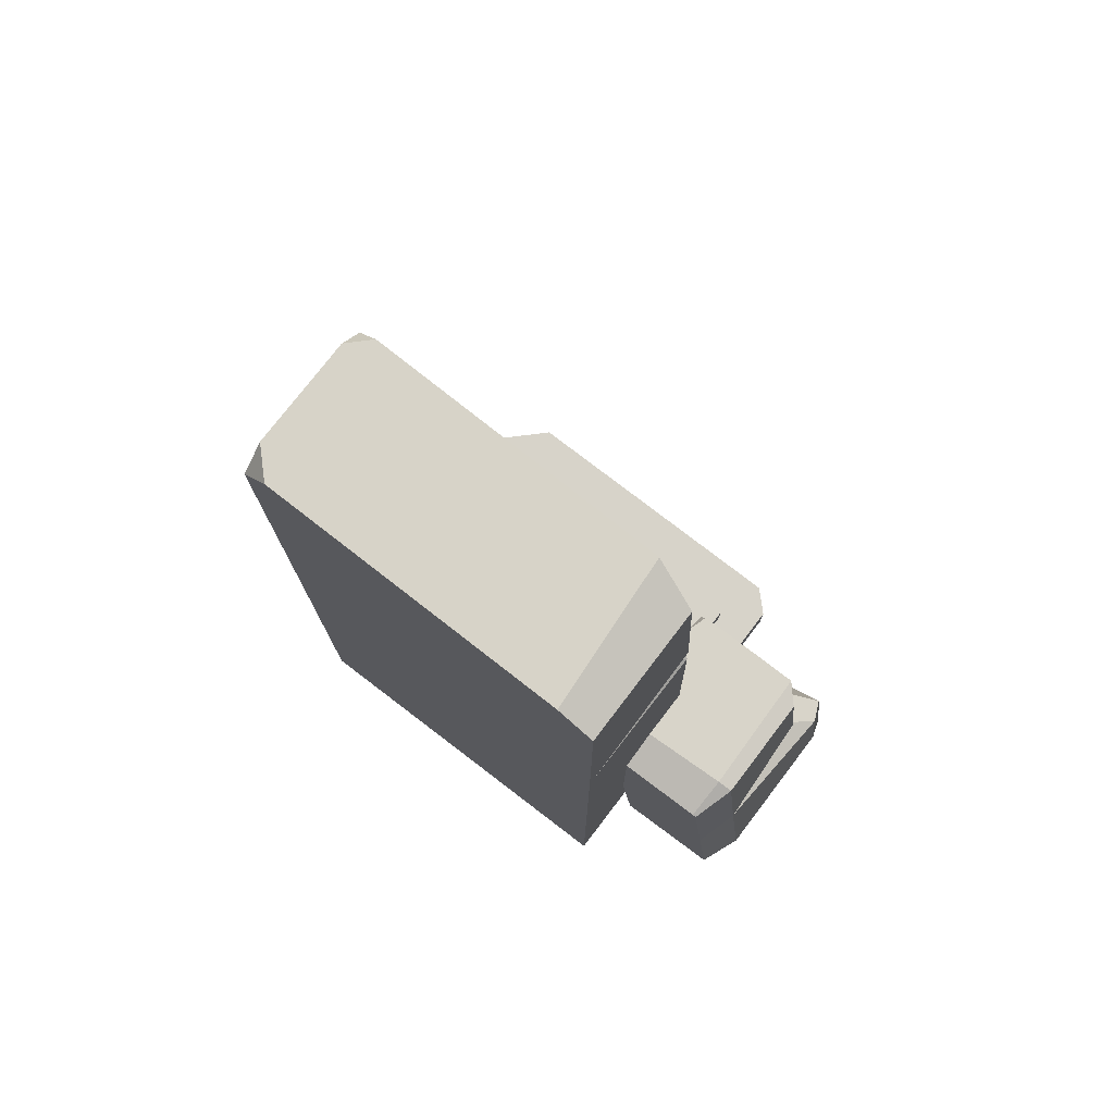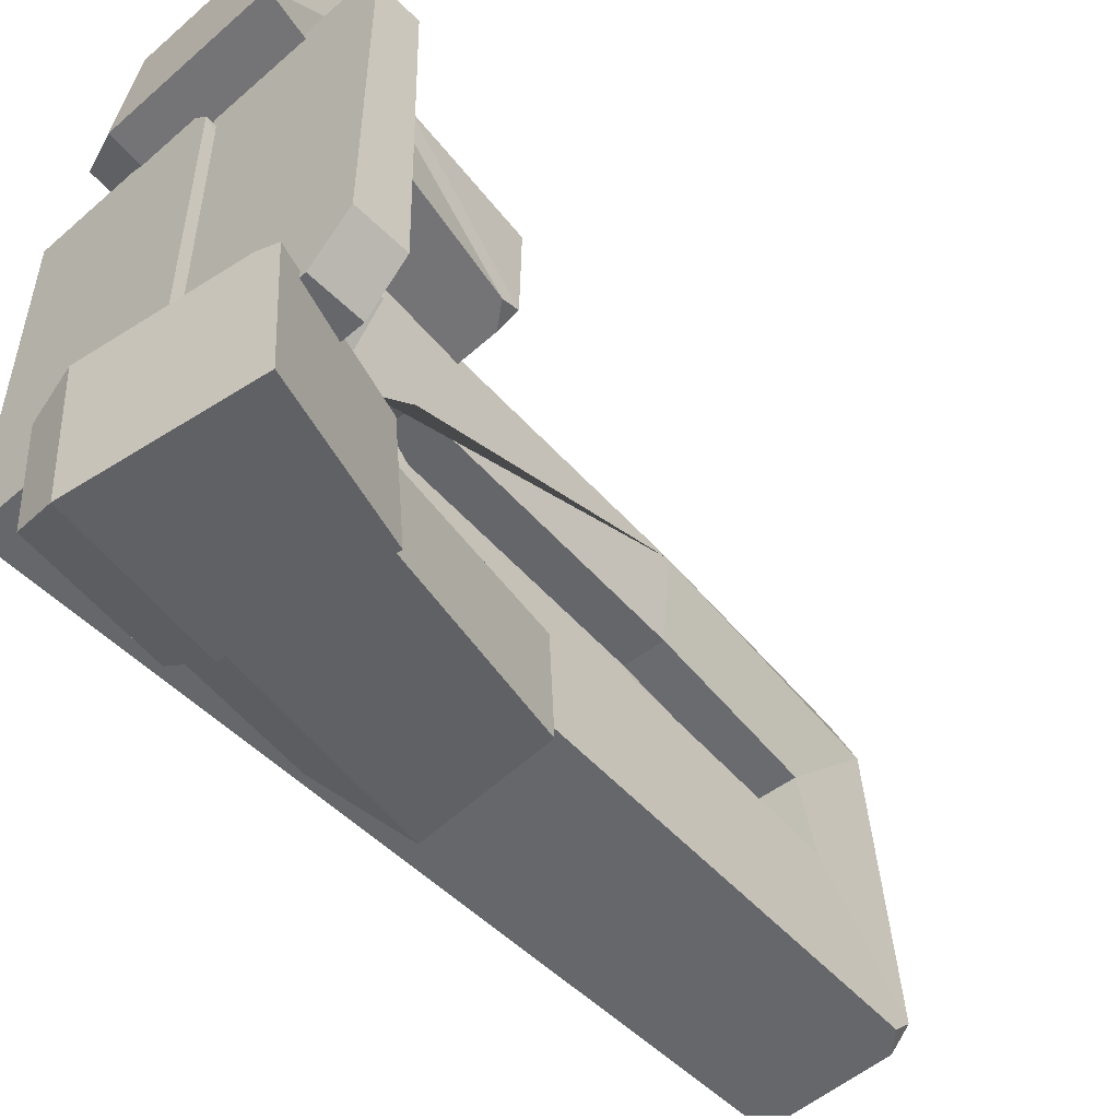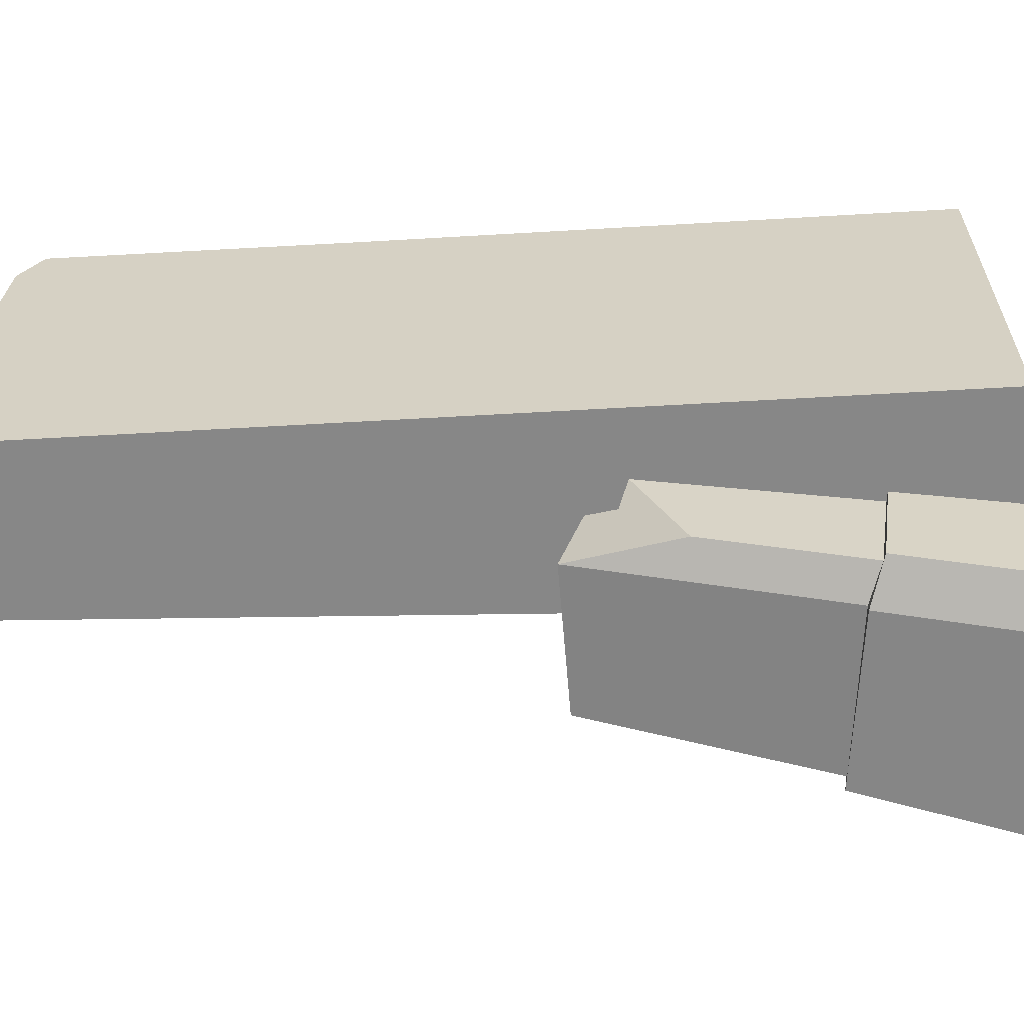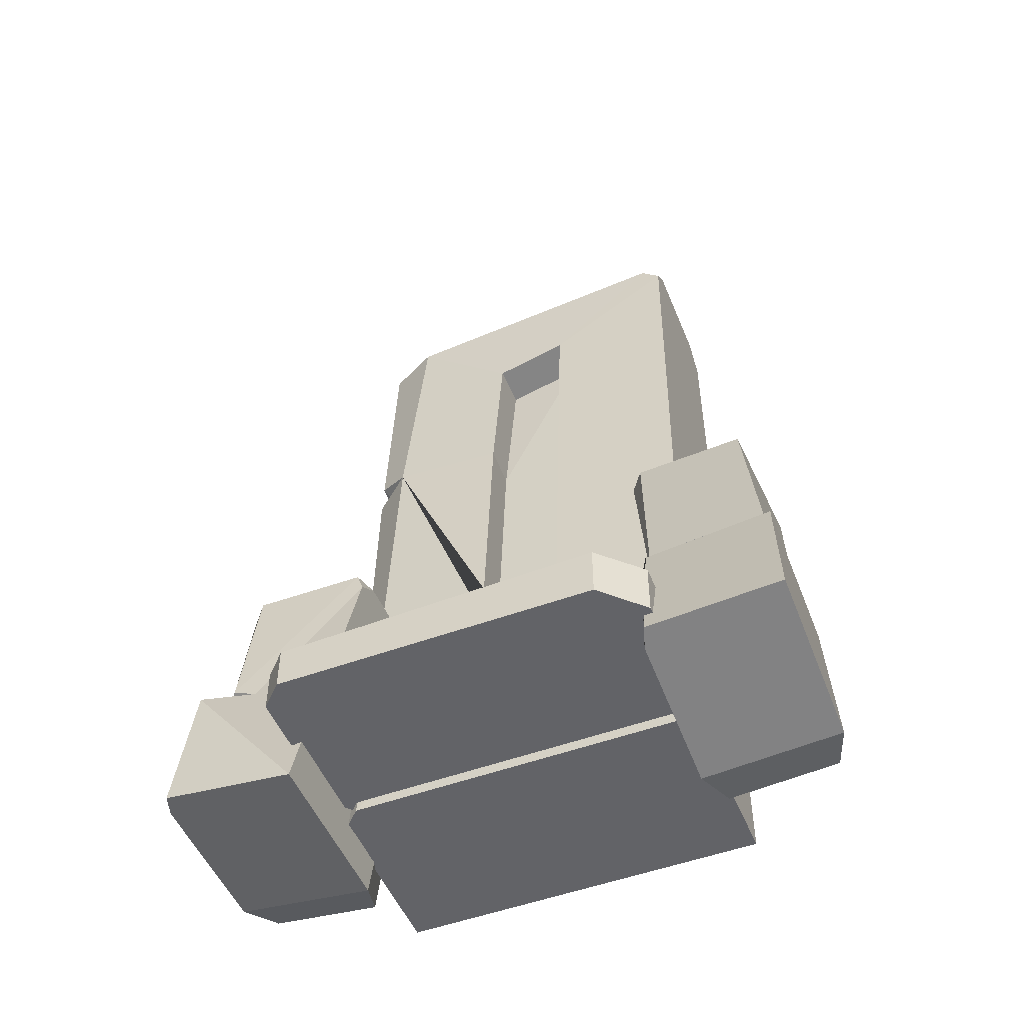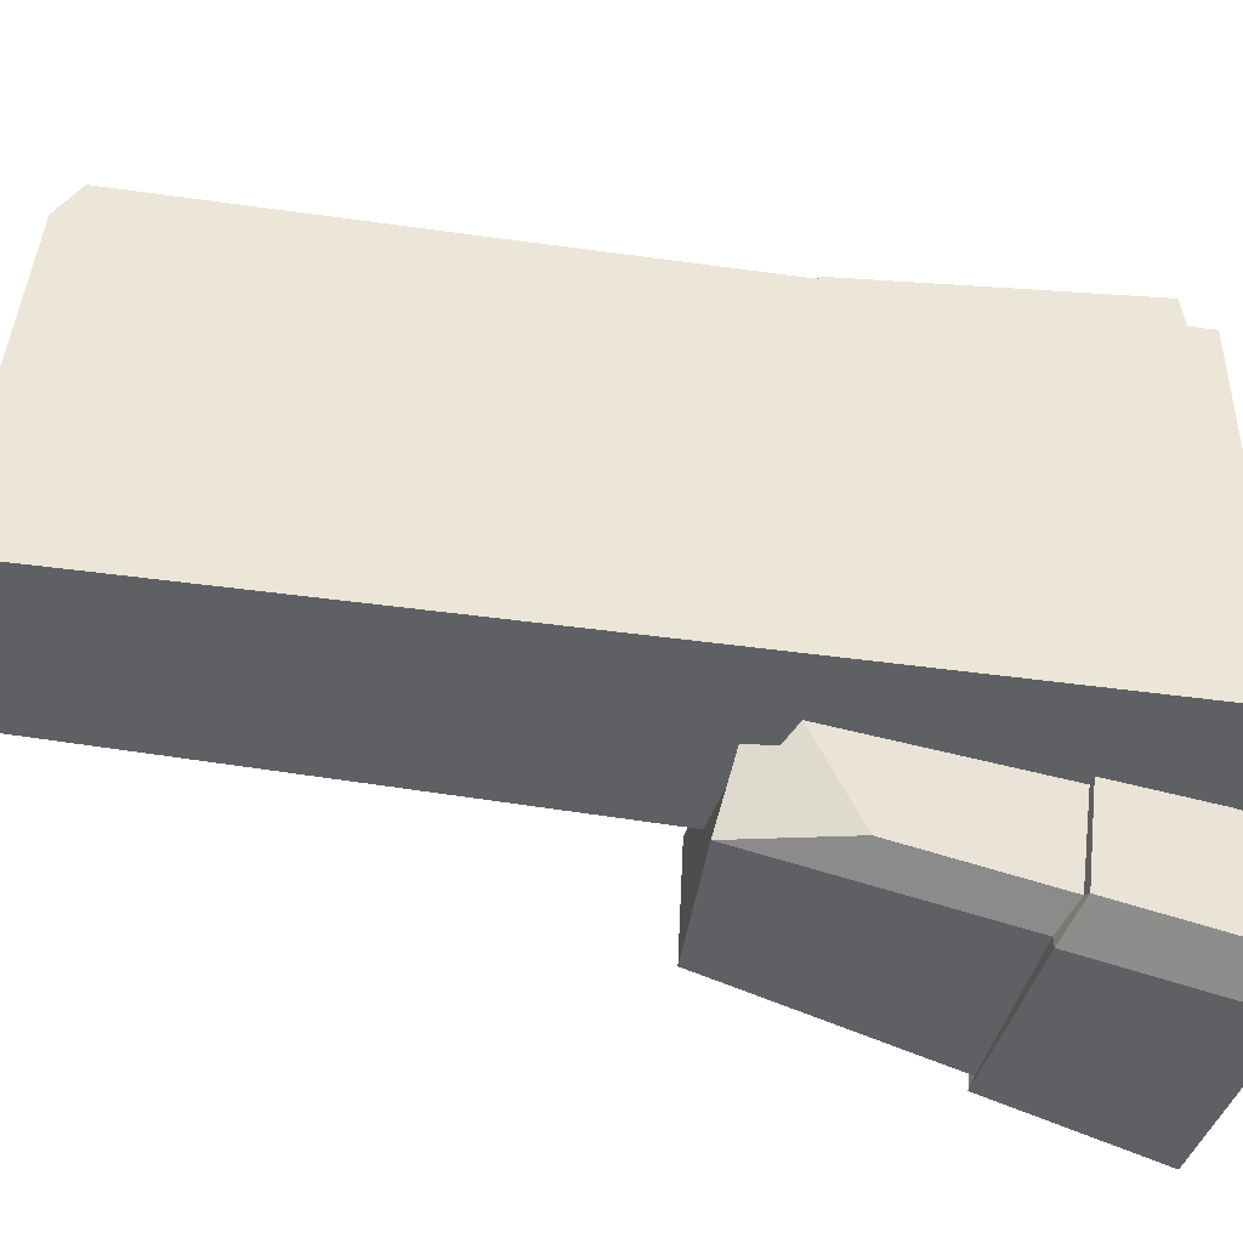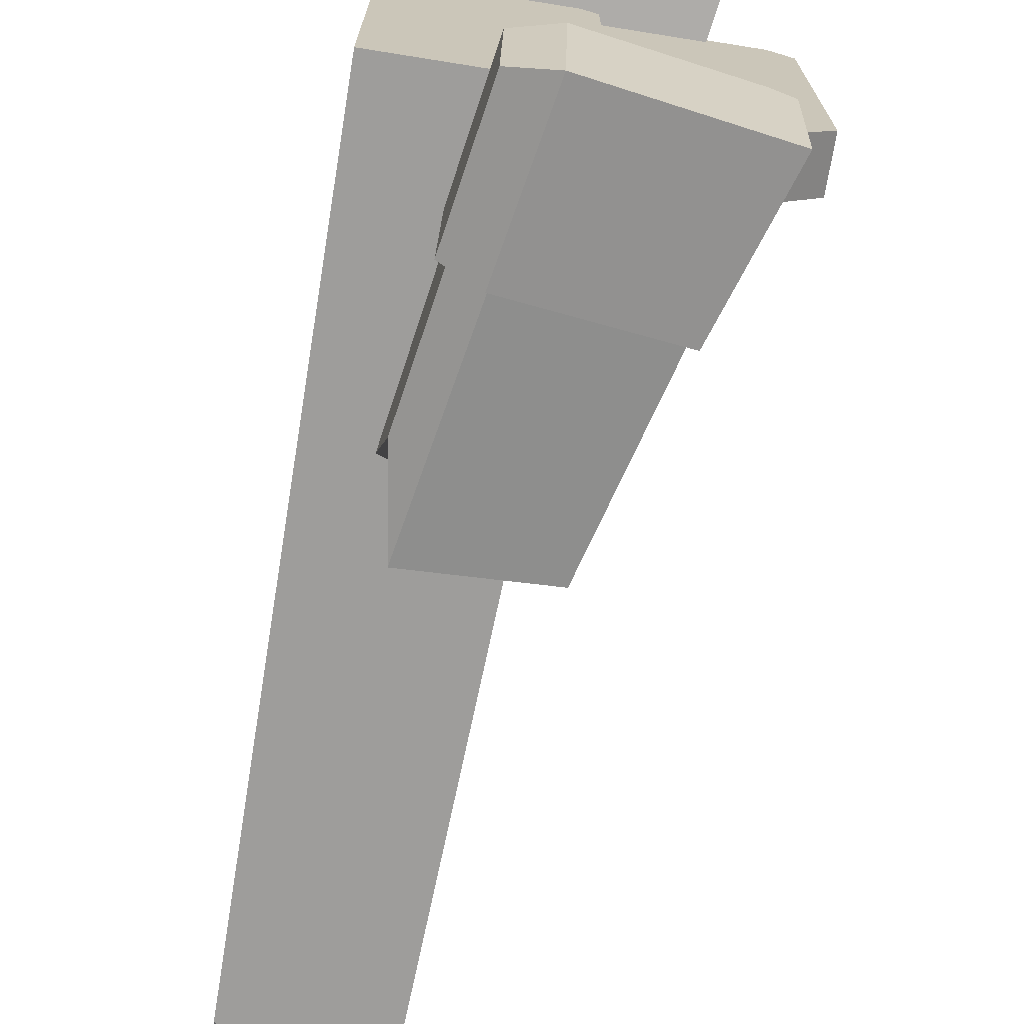
<metadata>
{"format":"obj","ext":"obj","renderer":"f3d","projection":"perspective","resolution":1024,"background":"white","views":[{"elev":76.1,"azim":-52.6,"up":"+Y"},{"elev":-52.0,"azim":43.2,"up":"+Z"},{"elev":-62.3,"azim":-86.4,"up":"+Z"},{"elev":-51.0,"azim":111.9,"up":"+Y"},{"elev":-44.1,"azim":-99.1,"up":"+Z"},{"elev":-70.4,"azim":-9.1,"up":"+Z"}]}
</metadata>
<code>
o throne02_Cube.006
v 0.7711 0.2252 -1.745
v 0.7797 0.1687 -1.027
v 0.6644 0.1482 -0.9887
v -0.561 2.218 -1.532
v 0.413 0.9512 -0.9225
v 0.504 1.083 -1.678
v -0.5511 0.8241 -1.002
v -0.5638 0.9069 -1.594
v -0.352 0.9848 -1.675
v -0.4342 0.1175 -1.658
v -0.1902 0.07986 -1.745
v -0.4272 0.07058 -1.062
v -0.1802 0.02055 -0.9887
v -0.3129 0.8383 -0.9228
v 0.5237 0.9866 -0.9902
v -0.5133 0.9129 -1.563
v -0.5048 0.8347 -1.038
v 0.1781 2.203 -1.498
v 0.4608 1.066 -1.64
v 0.1733 2.176 -0.8986
v 0.09089 2.14 -0.8267
v -0.34 0.9822 -1.617
v 0.3938 0.9493 -0.9789
v -0.6909 1.981 -0.8949
v -0.6384 1.678 -1.502
v -0.5024 2.06 -0.873
v -0.3043 0.8444 -0.9815
v 0.0322 1.259 -0.06928
v -1.001 0.2409 -1.044
v -1.02 4.618 0.9561
v -1.001 0.2409 0.9561
v -0.2799 4.641 0.9561
v -0.1628 4.169 0.1125
v -0.3911 4.26 -0.3112
v -0.05723 0.2409 0.9561
v -0.1616 4.279 -0.3084
v -0.2894 4.851 -1.044
v 0.01502 1.537 0.1566
v -1.02 4.709 -1.044
v -1.02 4.851 -0.902
v -0.8783 4.851 -1.044
v -1.02 4.731 0.7542
v 0.7727 0.3004 -1.066
v 0.9894 0.3004 -0.8491
v 0.9894 0.5822 -0.8491
v 0.7727 0.5878 -1.066
v 0.9894 0.3004 0.8664
v 0.8669 0.3004 0.9888
v 0.8669 0.5348 0.9888
v 0.9894 0.538 0.8664
v -0.01061 0.3004 -0.9243
v 0.1309 0.3004 -1.066
v 0.1309 0.5878 -1.066
v -0.01061 0.5841 -0.9243
v 0.08818 0.3004 0.9888
v -0.01061 0.3004 0.89
v -0.01061 0.5374 0.89
v 0.08818 0.5348 0.9888
v 0.4876 0.4773 -0.8535
v 0.7013 0.501 -0.6756
v 0.7013 0.7265 -0.6756
v 0.4876 0.7548 -0.8535
v 0.7652 0.501 0.68
v 0.6691 0.501 0.7761
v 0.6691 0.6886 0.7761
v 0.7652 0.6911 0.68
v -0.1033 0.4773 -0.7345
v -0.01581 0.4773 -0.8535
v -0.01581 0.7548 -0.8535
v -0.1033 0.7513 -0.7345
v -0.005631 0.501 0.7662
v -0.08313 0.501 0.6887
v -0.08313 0.6906 0.6887
v -0.005631 0.6886 0.7662
v 0.6086 0.04789 0.9587
v 0.2345 1.791 1.525
v 0.3469 1.805 1.424
v 0.6086 0.1285 1.674
v 0.4916 0.1328 1.712
v 0.3577 1.68 0.7678
v 0.2236 1.785 0.7631
v 0.3516 1.789 0.8048
v -0.4106 1.791 0.7548
v 0.2988 1.028 1.572
v 0.3004 0.9619 1.533
v 0.4273 0.8961 1.665
v 0.5432 0.8962 1.611
v 0.4152 0.9627 1.346
v 0.4123 1.029 1.486
v -0.5992 0.1366 1.029
v -0.3636 0.04789 0.9587
v -0.6191 1.726 1.452
v -0.3806 1.784 1.526
v -0.5993 0.2035 1.623
v -0.3626 0.1328 1.712
v -0.6192 1.707 0.8526
v -0.6193 1.712 0.8564
v -0.6203 1.735 1.431
v -0.386 1.813 1.44
v -0.6092 0.9522 1.539
v -0.3664 0.9606 1.61
v -1.011 3.176 0.9561
v -0.07089 3.169 0.1351
v -0.3014 3.187 0.8738
v -0.1766 3.293 0.9561
v -0.1646 3.082 0.9561
v 0.04416 0.2409 0.8548
v -0.07121 3.222 0.7729
v 0.04416 0.2409 -1.044
v -0.1785 4.851 -0.9331
v -0.1732 4.74 -1.044
v -0.1825 4.71 0.6938
v 0.01744 1.525 -0.2997
v -0.3007 3.154 0.1394
v -0.2148 1.523 0.16
v -0.2124 1.511 -0.2964
v -0.1977 1.245 -0.07015
v -0.3921 4.148 0.1063
f 11 9 6 1
f 13 14 7 12
f 11 1 2 3 13
f 5 15 23
f 8 7 17 16
f 9 8 16 22
f 7 14 27 17
f 3 5 14 13
f 5 3 2 15
f 6 15 2 1
f 15 6 19 23
f 11 13 12 10
f 10 8 9 11
f 6 9 22 19
f 14 5 23 27
f 12 7 8 10
f 16 17 24 25
f 19 22 4 18
f 18 20 23 19
f 18 4 26 20
f 20 26 21
f 22 16 25 4
f 27 26 24 17
f 26 4 25 24
f 23 21 26 27
f 21 23 20
f 29 109 107 35 31
f 110 37 41 40 42 112
f 106 35 107 108
f 32 105 108 112
f 35 106 102 31
f 111 37 110
f 105 102 104
f 39 40 41
f 29 39 41 37 111 109
f 112 42 30 32
f 52 53 46 43
f 45 46 53 54 57 58 49 50
f 45 44 43 46
f 44 45 50 47
f 49 48 47 50
f 51 52 43 44 47 48 55 56
f 53 52 51 54
f 56 57 54 51
f 55 58 57 56
f 48 49 58 55
f 68 69 62 59
f 61 62 69 70 73 74 65 66
f 61 60 59 62
f 60 61 66 63
f 65 64 63 66
f 67 68 59 60 63 64 71 72
f 69 68 67 70
f 72 73 70 67
f 71 74 73 72
f 64 65 74 71
f 91 83 81 80 75
f 86 85 101
f 79 86 101 95
f 86 79 78 87
f 91 75 78 79 95
f 80 81 82
f 82 77 89
f 82 81 83 99 77
f 77 99 93 76
f 84 76 93 101
f 76 84 89 77
f 84 85 88 89
f 85 86 87 88
f 85 84 101
f 75 80 88 87
f 80 82 89 88
f 78 75 87
f 91 95 94 90
f 96 97 83
f 90 96 83 91
f 99 83 97 98
f 93 99 98 92
f 95 101 100 94
f 101 93 92 100
f 94 100 92 98 97 96 90
f 103 38 115 114
f 105 32 30 102
f 104 108 105
f 104 102 106
f 102 30 42 40 39 29
f 106 108 104
f 31 102 29
f 28 113 116 117
f 38 103 108
f 28 107 109
f 36 111 110
f 113 28 109
f 33 36 110 112
f 103 33 112 108
f 34 118 114
f 38 28 117 115
f 117 116 115
f 115 116 34 114
f 33 103 114 118
f 113 36 34 116
f 36 33 118 34
f 28 38 108 107
f 36 113 109 111

</code>
